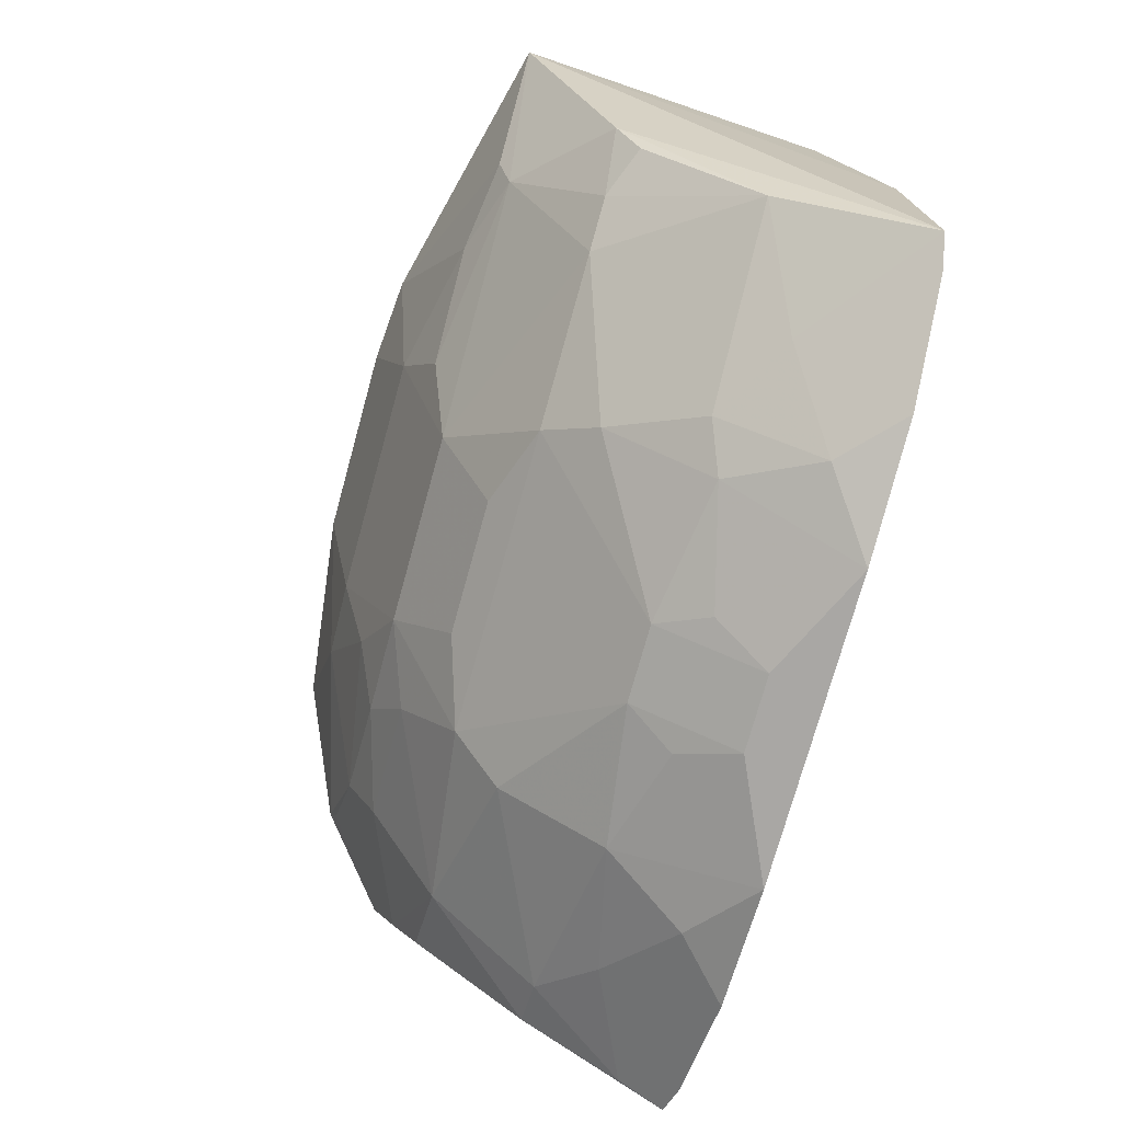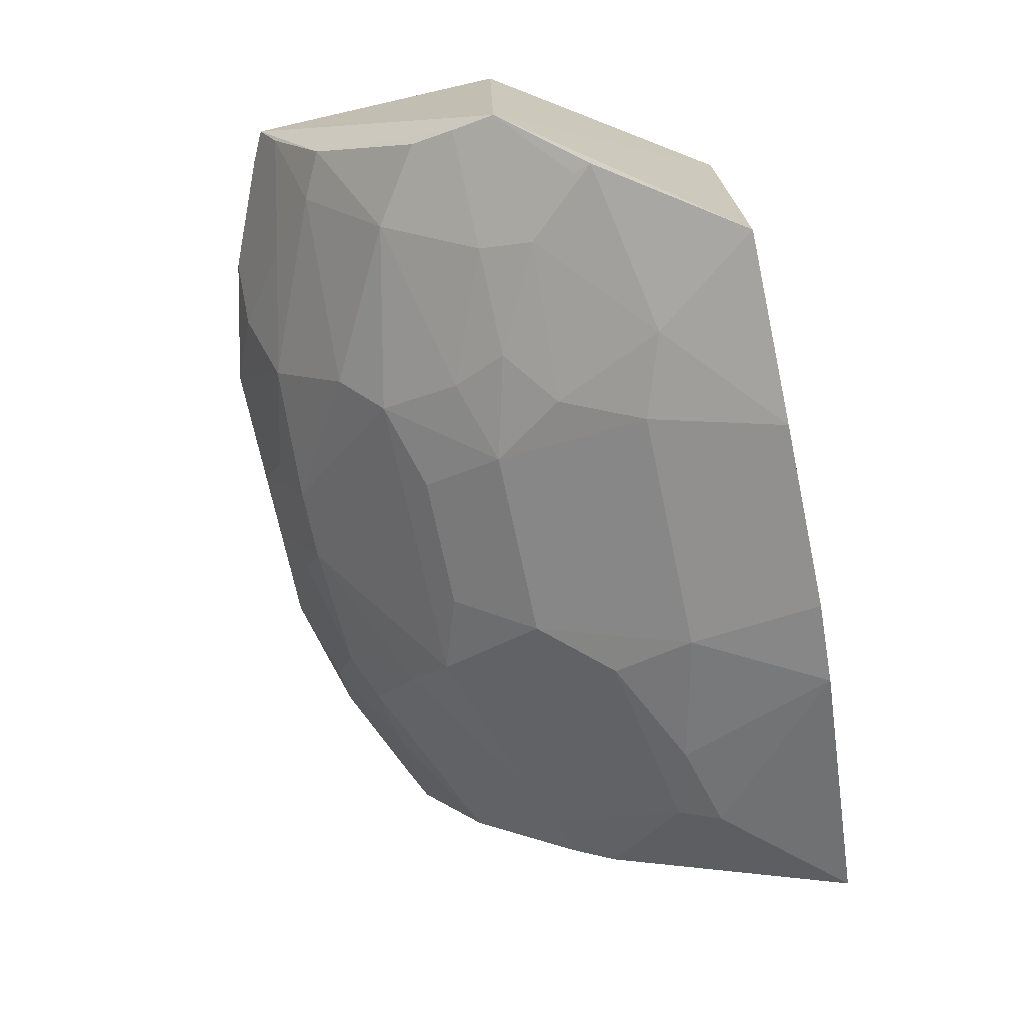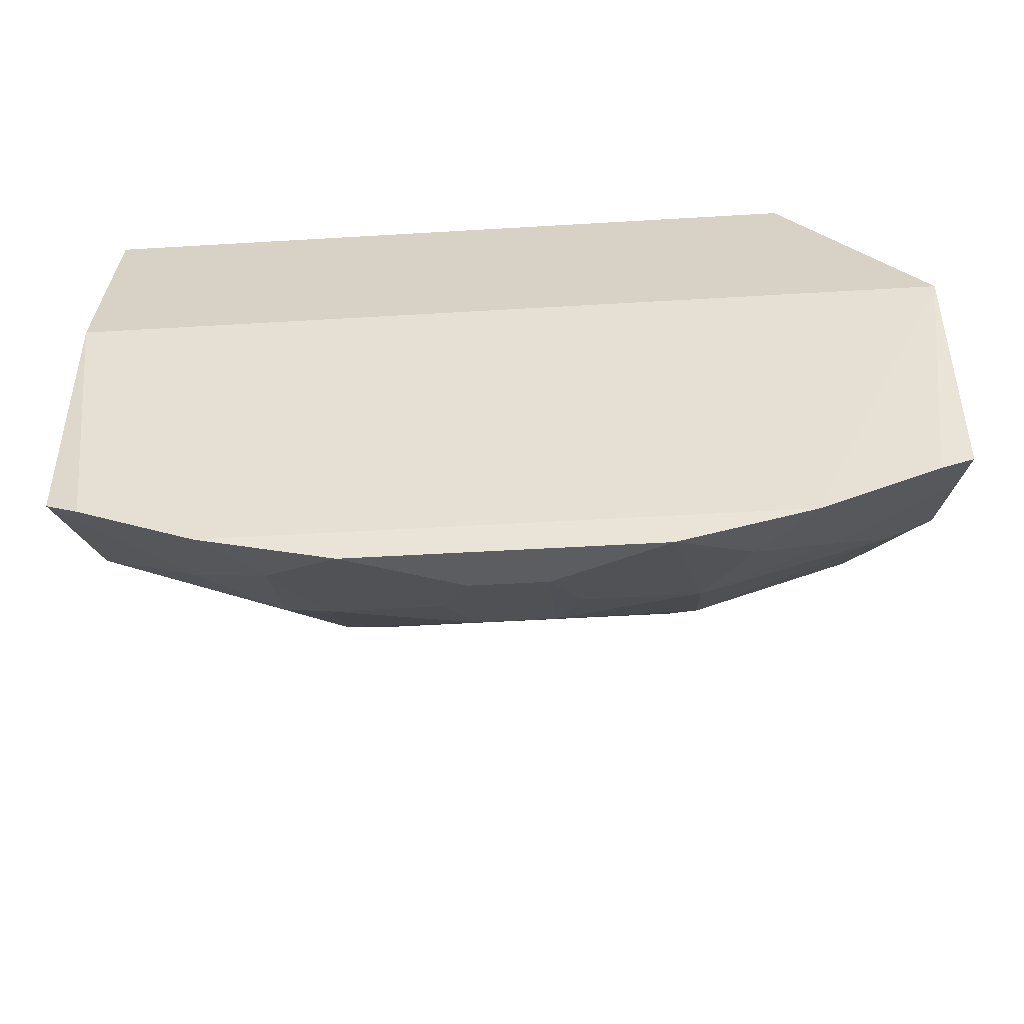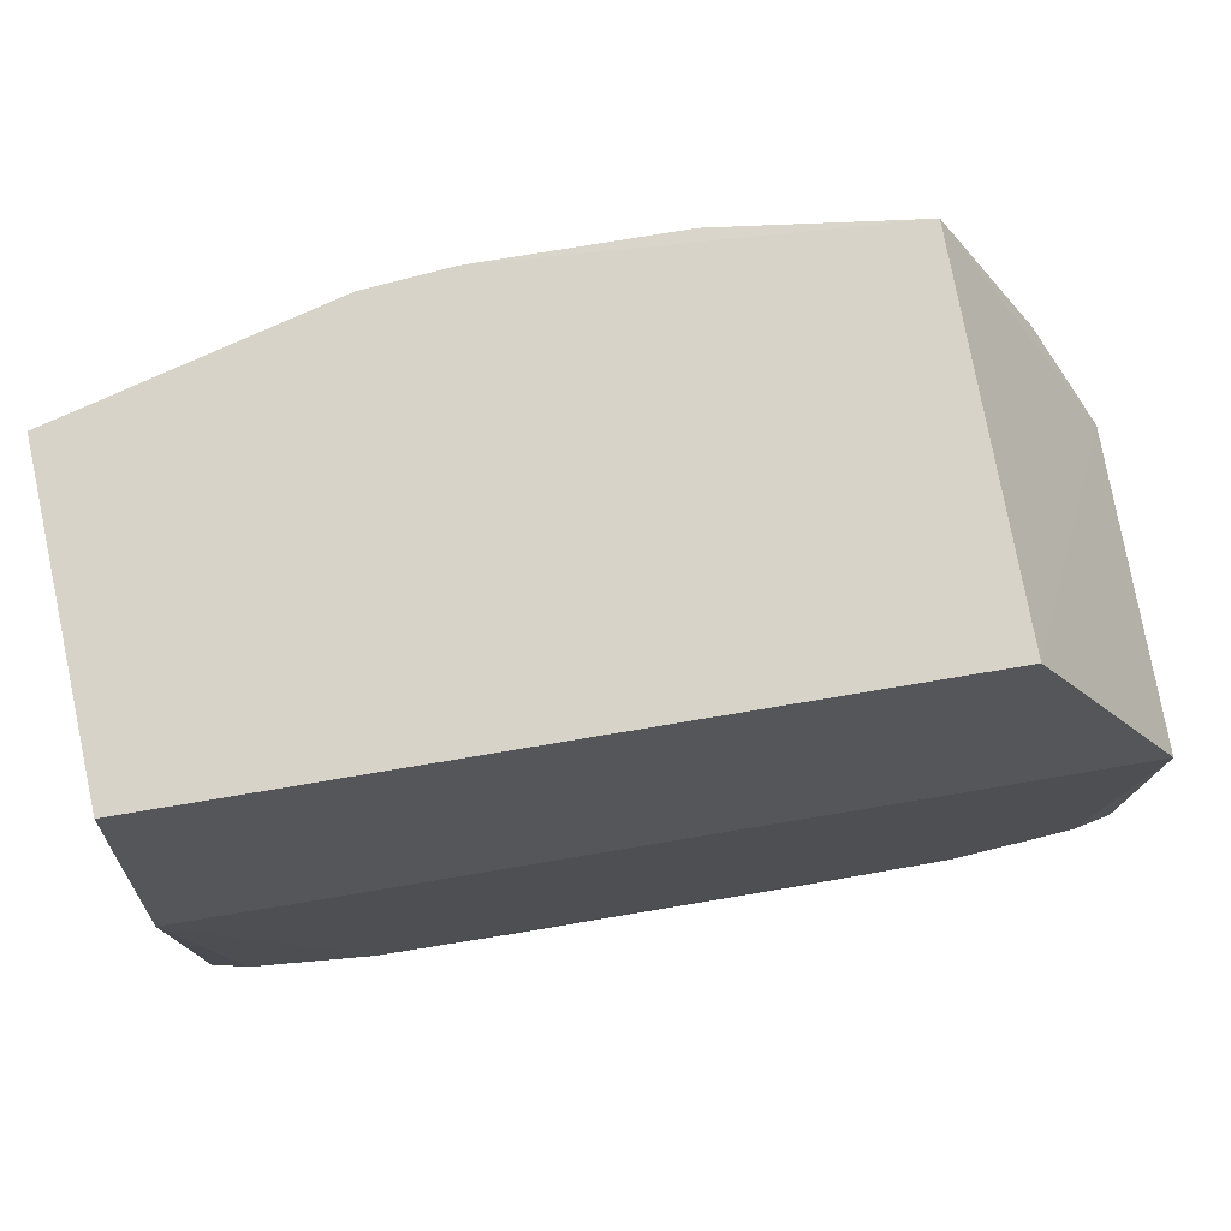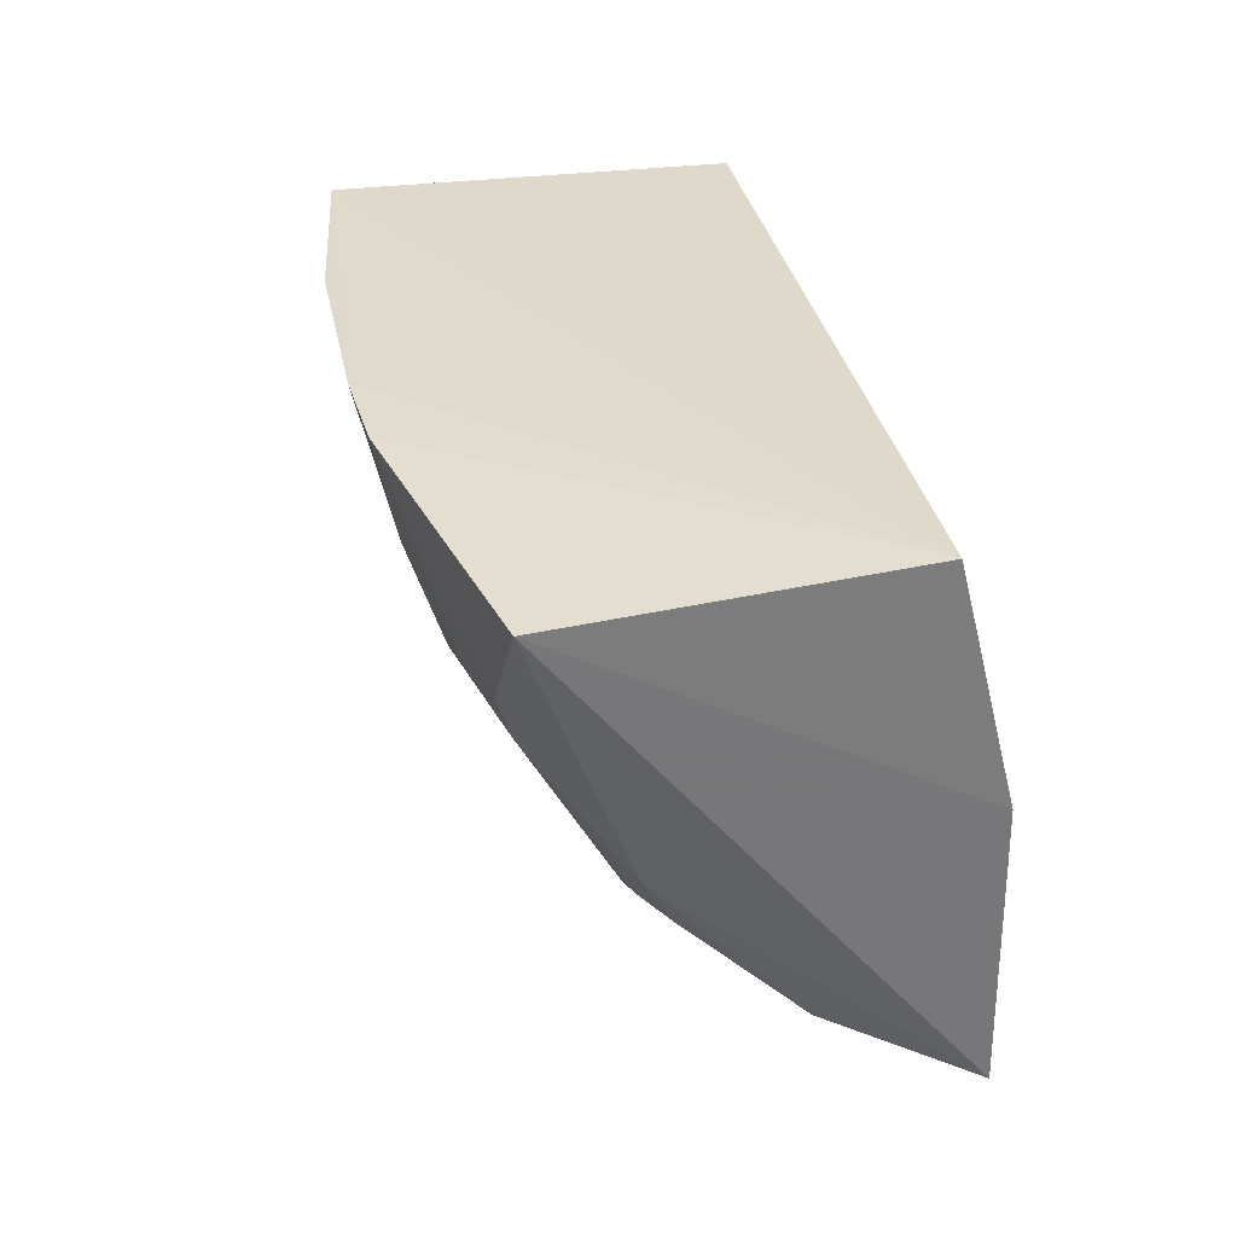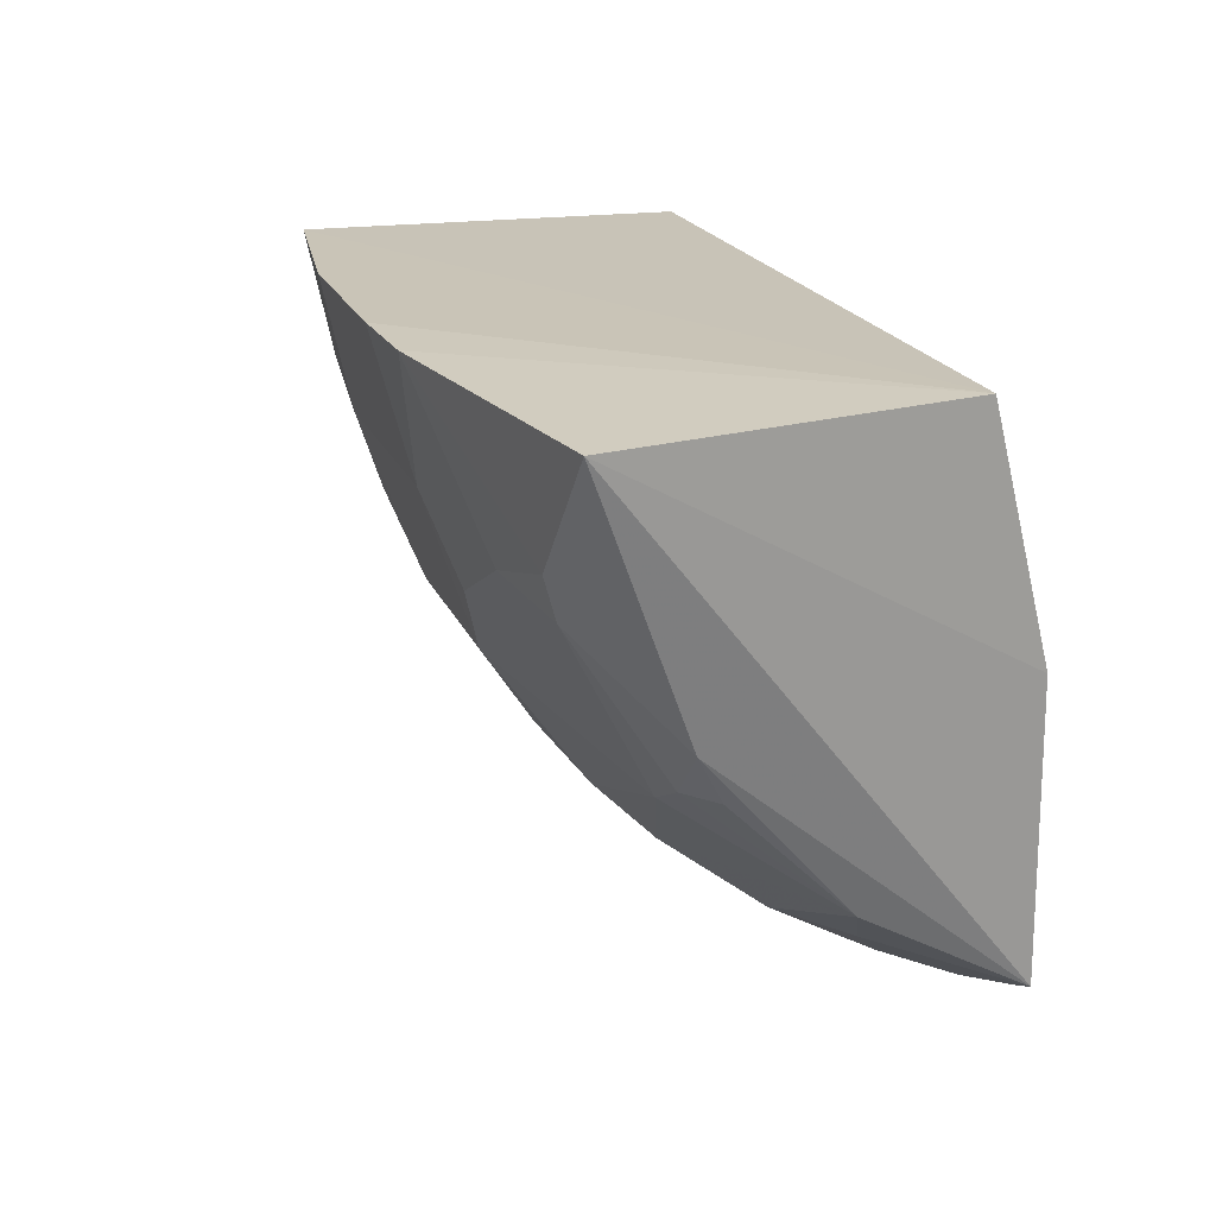
<metadata>
{"format":"obj","ext":"obj","renderer":"f3d","projection":"perspective","resolution":1024,"background":"white","views":[{"elev":-74.5,"azim":-105.5,"up":"+Y"},{"elev":-71.7,"azim":102.1,"up":"+Z"},{"elev":-47.4,"azim":3.9,"up":"+Y"},{"elev":76.4,"azim":-9.5,"up":"+Y"},{"elev":32.3,"azim":-100.9,"up":"+Y"},{"elev":19.8,"azim":-107.5,"up":"+Y"}]}
</metadata>
<code>
v 0.08152 -0.4637 -0.1755
v 0.2323 -0.2618 -0.3428
v 0.1589 -0.1437 -0.212
v -0.2345 -0.1437 -0.212
v -0.1818 -0.2401 -0.3762
v 0.2345 -0.2648 -0.1818
v 0.08165 -0.3588 -0.3309
v -0.2324 -0.411 -0.1791
v 0.1552 -0.1409 -0.4106
v 0.2324 -0.411 -0.1791
v -0.2443 -0.1513 -0.3836
v -0.2345 -0.2648 -0.1818
v -0.09579 -0.4269 -0.248
v 0.05133 -0.2978 -0.3756
v 0.1527 -0.4467 -0.1741
v 0.2227 -0.3704 -0.2573
v -0.223 -0.3102 -0.3182
v -0.05199 -0.1414 -0.4236
v 0.02043 -0.4292 -0.259
v -0.08152 -0.4637 -0.1755
v -0.08165 -0.3588 -0.3309
v 0.1661 -0.2545 -0.3749
v 0.2148 -0.42 -0.176
v 0.1819 -0.338 -0.3182
v 0.1658 -0.4113 -0.232
v -0.2275 -0.2859 -0.3316
v -0.2227 -0.3704 -0.2573
v -0.09795 -0.1432 -0.4199
v 0.06568 -0.2136 -0.4058
v -0.1216 -0.4445 -0.2032
v -0.1527 -0.4467 -0.1741
v -0.0203 -0.4584 -0.2032
v -0.03622 -0.3434 -0.3456
v -0.1691 -0.3285 -0.3296
v -0.02043 -0.4292 -0.259
v 0.2016 -0.2159 -0.3808
v 0.1085 -0.283 -0.3749
v 0.223 -0.3102 -0.3182
v 0.2279 -0.4002 -0.2038
v 0.09579 -0.4269 -0.248
v -0.187 -0.2167 -0.3837
v -0.08062 -0.2585 -0.3893
v 0.05199 -0.1414 -0.4236
v -0.1215 -0.414 -0.258
v -0.2148 -0.42 -0.176
v 0.0203 -0.4584 -0.2032
v 0.03622 -0.3434 -0.3456
v -0.1961 -0.3147 -0.329
v -0.09606 -0.3835 -0.3042
v -0.03528 -0.4421 -0.2329
v 0.1975 -0.2257 -0.3775
v 0.1109 -0.1981 -0.4048
v 0.09333 -0.3132 -0.3596
v 0.08062 -0.2585 -0.3893
v 0.1657 -0.2842 -0.3587
v 0.2275 -0.2859 -0.3316
v 0.1969 -0.3832 -0.2575
v 0.1216 -0.4445 -0.2032
v 0.09606 -0.3835 -0.3042
v -0.06568 -0.2136 -0.4058
v -0.1398 -0.2294 -0.3902
v -0.05133 -0.2978 -0.3756
v -0.1658 -0.4113 -0.232
v 0.03528 -0.4421 -0.2329
f 6 3 4
f 6 2 3
f 9 3 2
f 9 4 3
f 10 2 6
f 12 6 4
f 12 11 8
f 12 4 11
f 15 6 12
f 16 2 10
f 18 4 9
f 23 15 10
f 23 10 6
f 23 6 15
f 26 11 5
f 26 8 11
f 27 26 17
f 27 8 26
f 28 11 4
f 28 4 18
f 30 13 20
f 31 15 12
f 31 30 20
f 31 20 1
f 31 1 15
f 32 1 20
f 33 7 21
f 35 19 32
f 35 21 7
f 35 7 19
f 36 9 2
f 38 16 24
f 39 16 10
f 39 10 15
f 39 15 25
f 41 5 11
f 41 11 28
f 43 18 9
f 44 13 30
f 45 31 12
f 45 12 8
f 45 8 31
f 46 32 19
f 46 1 32
f 47 33 14
f 47 14 7
f 47 7 33
f 48 26 5
f 48 5 34
f 48 17 26
f 48 34 27
f 48 27 17
f 49 35 13
f 49 21 35
f 49 13 44
f 49 34 21
f 49 44 27
f 49 27 34
f 50 35 32
f 50 13 35
f 50 32 20
f 50 20 13
f 51 36 2
f 51 22 36
f 52 9 36
f 52 43 9
f 52 29 43
f 52 36 22
f 53 7 14
f 53 14 37
f 53 24 7
f 54 37 14
f 54 14 29
f 54 29 52
f 54 52 22
f 54 22 37
f 55 37 22
f 55 53 37
f 55 24 53
f 55 22 51
f 56 2 16
f 56 16 38
f 56 38 24
f 56 24 55
f 56 55 51
f 56 51 2
f 57 39 25
f 57 16 39
f 57 25 40
f 57 24 16
f 58 40 25
f 58 25 15
f 58 15 1
f 58 1 40
f 59 40 19
f 59 19 7
f 59 7 24
f 59 57 40
f 59 24 57
f 60 28 18
f 60 29 14
f 60 43 29
f 60 18 43
f 61 42 5
f 61 5 41
f 61 60 42
f 61 41 28
f 61 28 60
f 62 14 33
f 62 33 21
f 62 21 34
f 62 34 5
f 62 5 42
f 62 60 14
f 62 42 60
f 63 44 30
f 63 8 27
f 63 27 44
f 63 31 8
f 63 30 31
f 64 46 19
f 64 19 40
f 64 40 1
f 64 1 46

</code>
